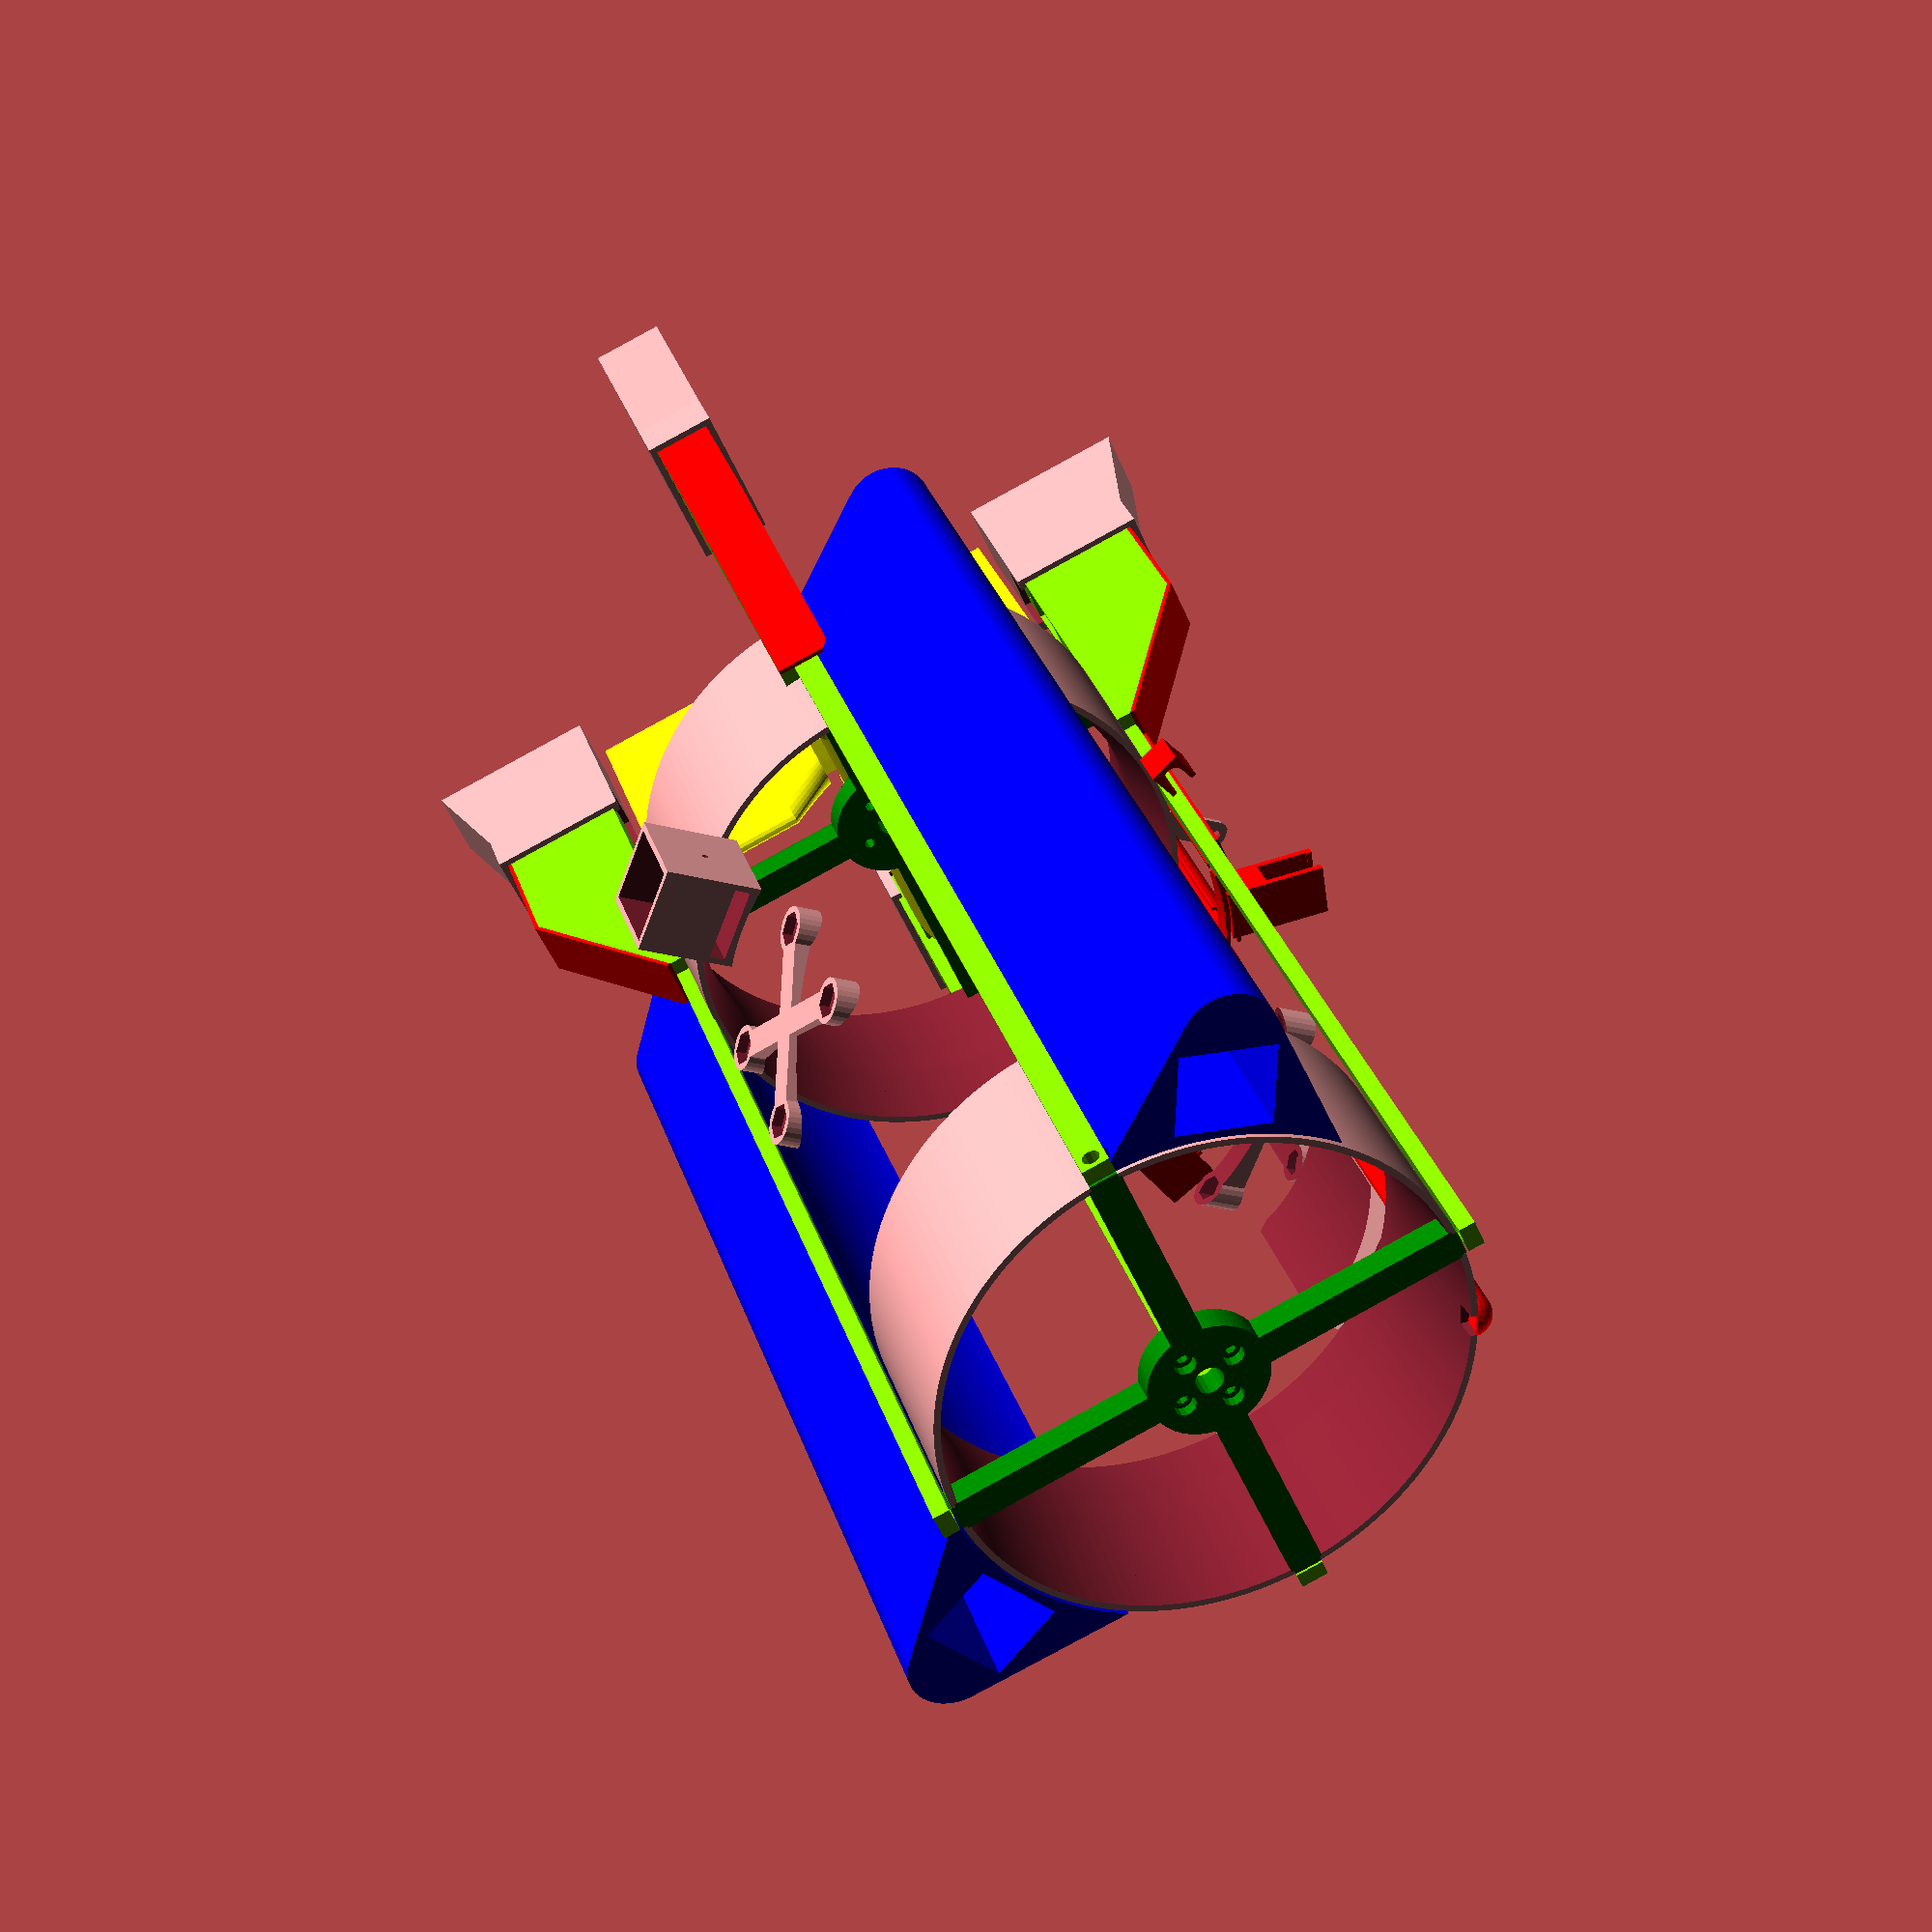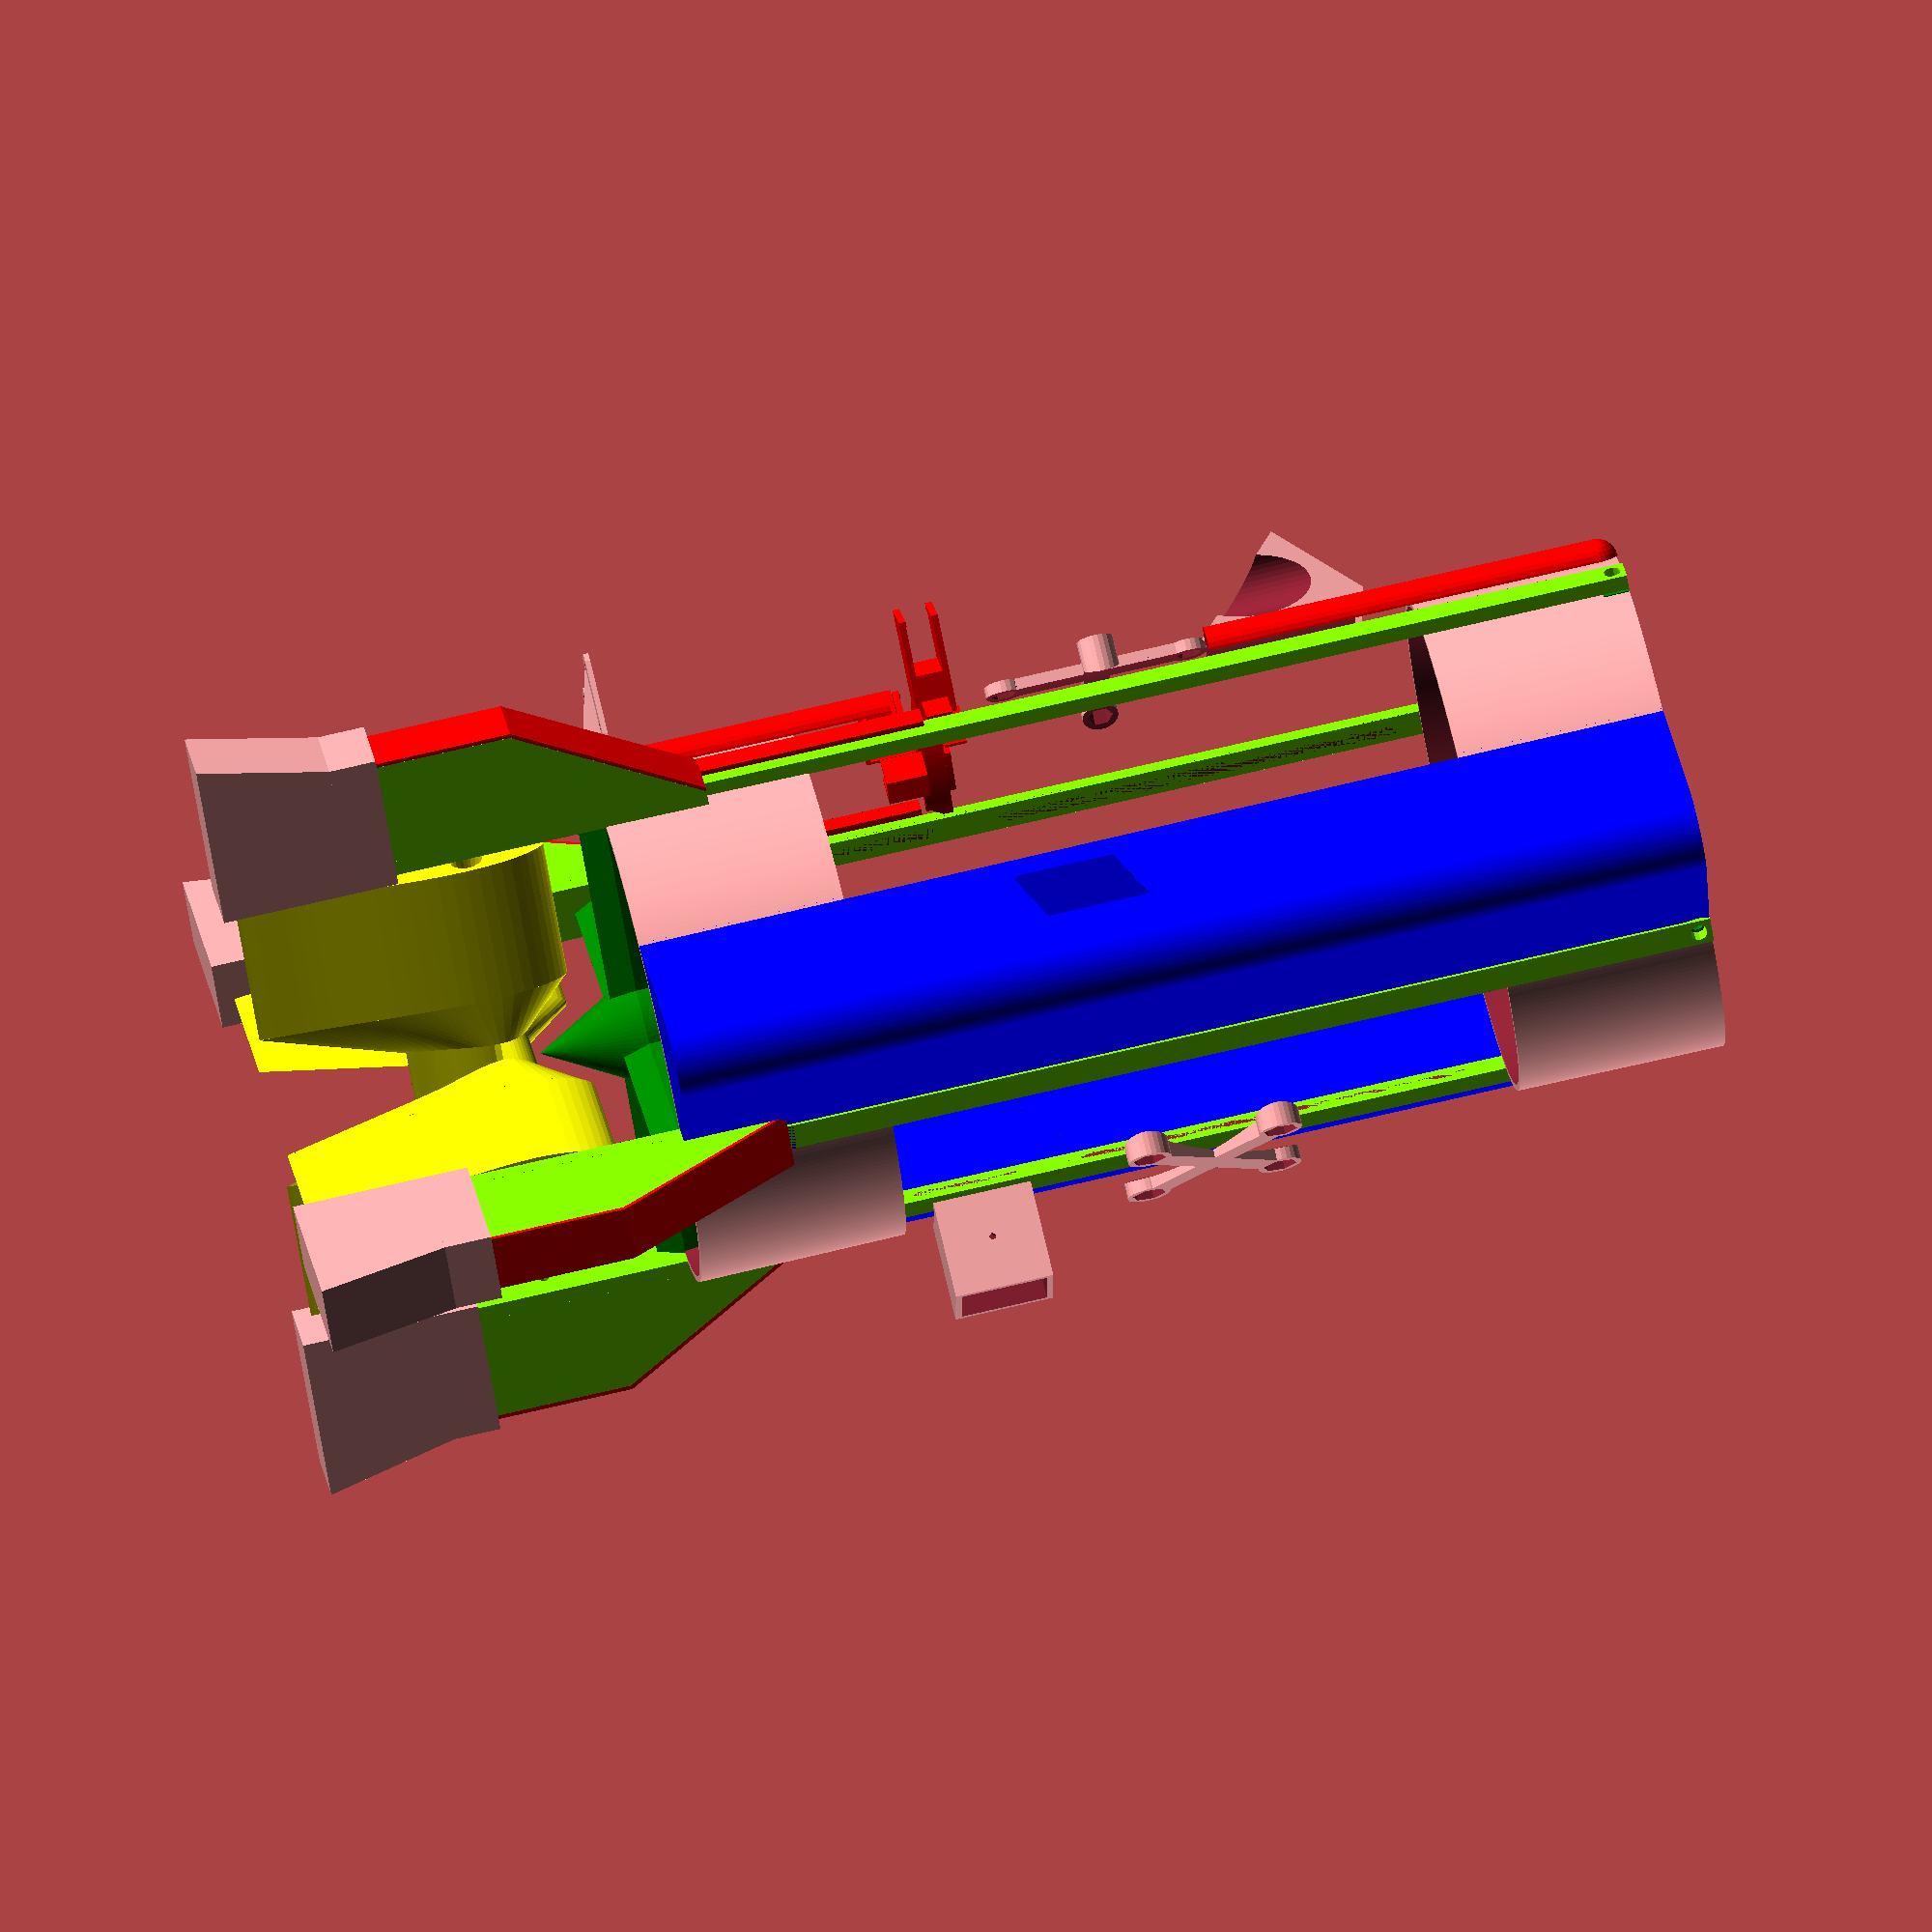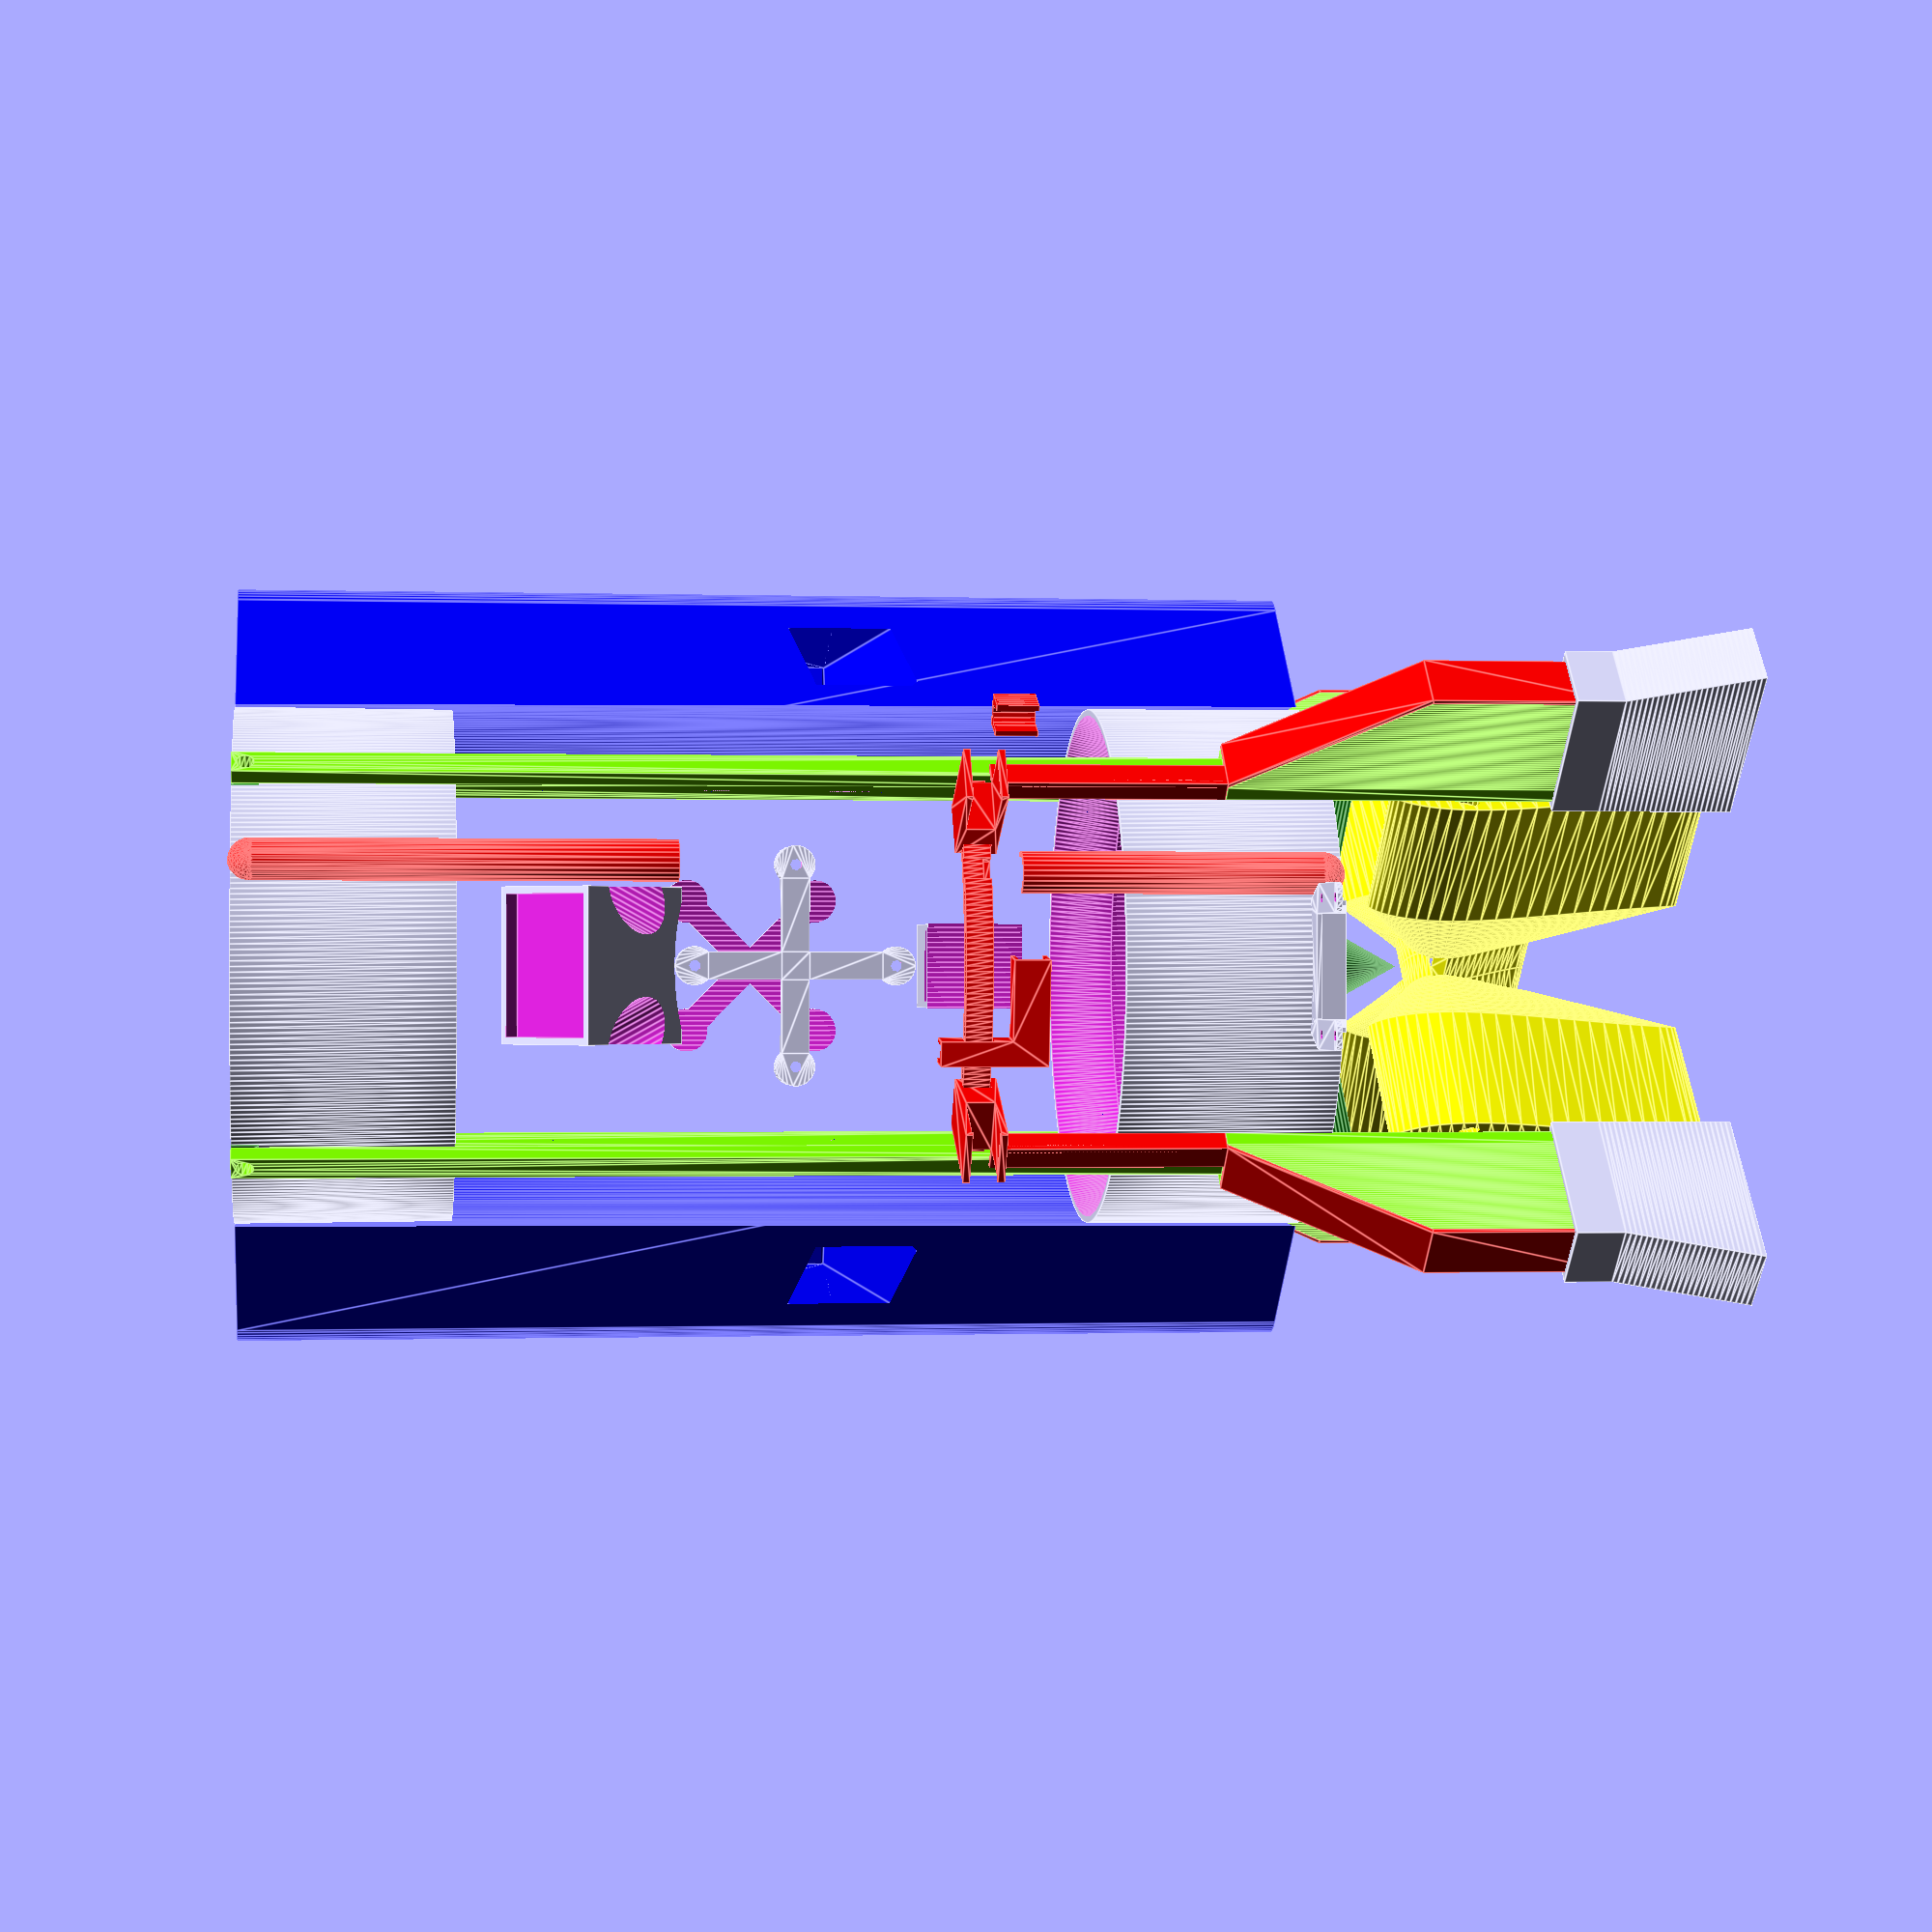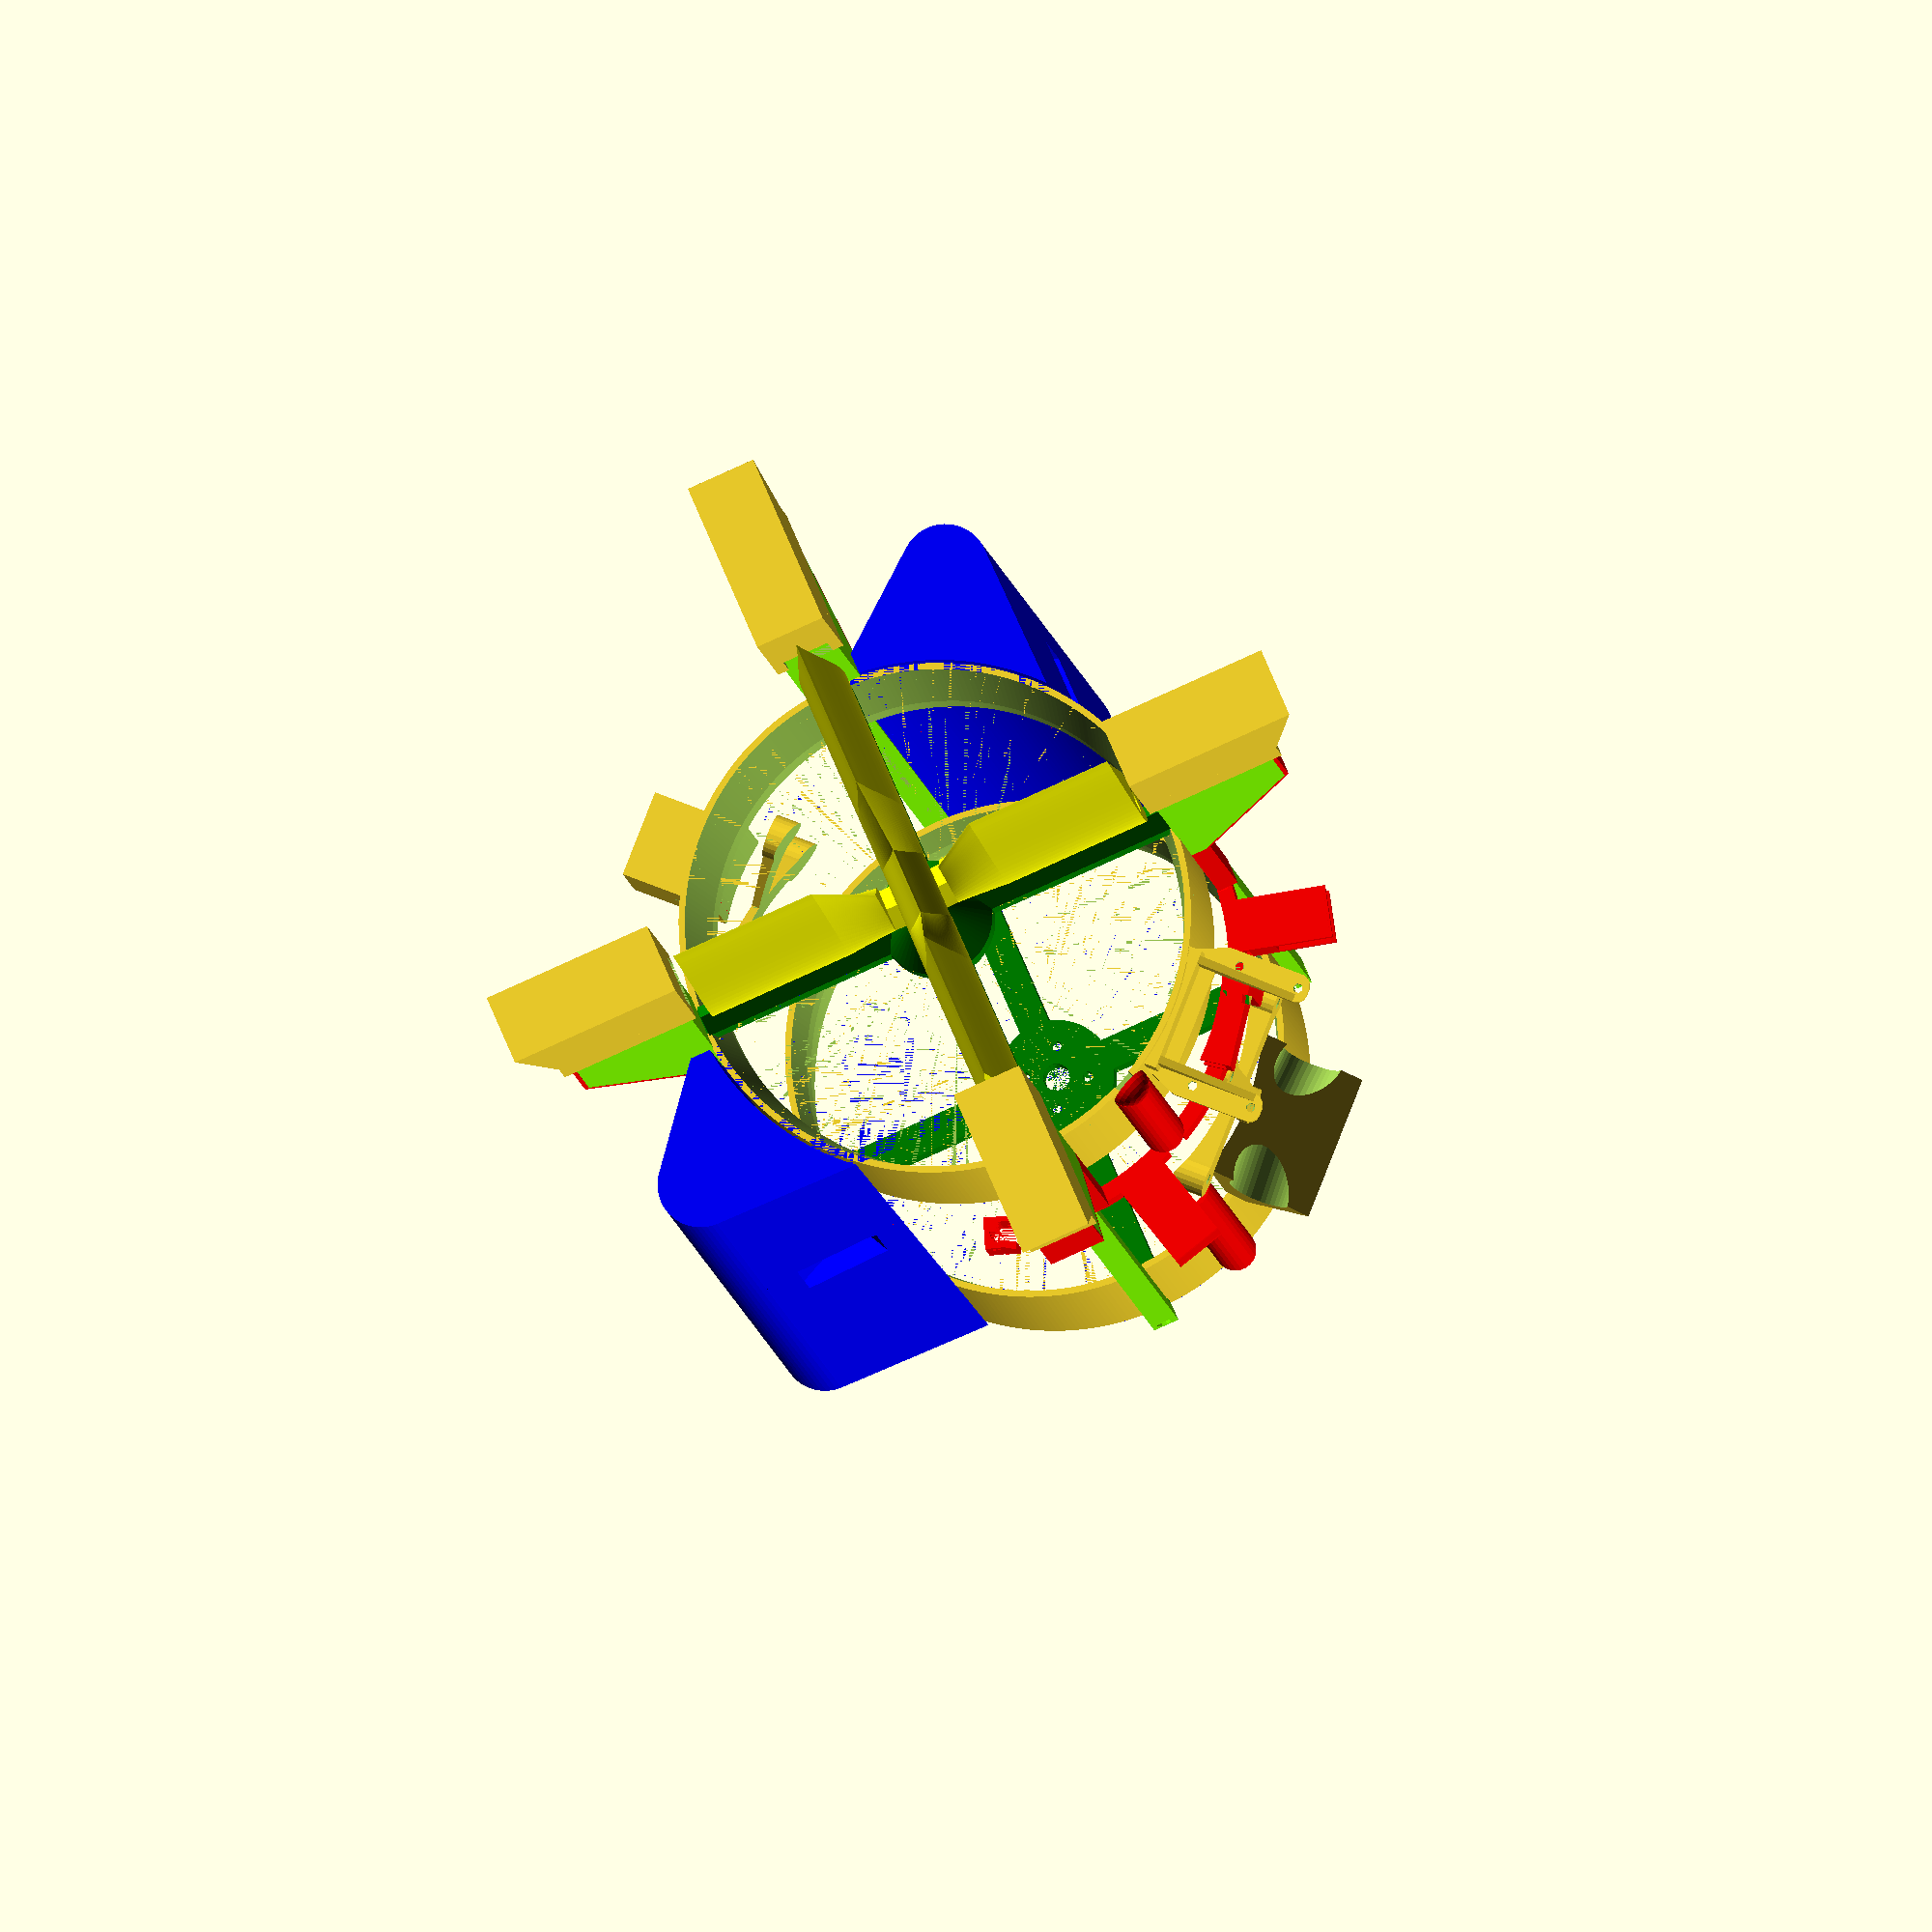
<openscad>
//////////////////////////////////
///    SN1, frame version 2    ///
///   Author: Maxim Buzdalov   ///
///    For "Wow, That Flies"   ///
/// License: WTF Public License //
//////////////////////////////////

// This is a coax copter with an X arrangement of flaps.
// Apart from the details presented in this file,
// an important structural part is a piece of a coke bottle
// which forms what is called the "outer frame".
// The cylindrical propeller containments are designed to be
// tightly inserted in this bottle piece,
// the legs are attached (and glued) to the outside,
// and many non-structural parts are simply glued to this "outer frame".

// Depending on your needs, you may need to adjust some things.
// Apart from the general lengths and other sides of the vehicle,
// one of the frequent adjustment themes are the gaps designed for
// one detail to be inserted in another. 
// Many such points, with comments, are marked with the #adjust tag.

//////////////////////////////////
/// Rendering settings
//////////////////////////////////

// Minimum angle
$fa = 1;

//////////////////////////////////
/// General geometry
//////////////////////////////////

// Negligible but positive thickness
// Used mainly to offset what is subtracted
eps = 0.01;
eps2 = 2 * eps; // 2 * eps is very frequently used, this saves some space

// A pair of arrays to create cross-aligned series of structures.
DX = [1, 0, -1, 0];
DY = [0, 1, 0, -1];

//////////////////////////////////
/// Common bolt sizes
//////////////////////////////////
m2Tight = 0.95;
m2Free = 1.05;
m3Tight = 1.3;
m3Free = 1.6;

//////////////////////////////////
/// Global design variables
///
/// Many of this can be changed,
/// and the details will change
/// appropriately. 
//////////////////////////////////

// Maximum actuation angle of a flap
maxActuationAngle = 20;

// The distance between the top and the bottom cylinder faces
VH = 200; 

// The distance between the bottom of the leg and the bottom face
lowPoint = 50; 

// Thickness of each leg
legThick = 3;

// Width of (the longer part of) each leg
legW = 5;

// Thickness of the piece of plastic that covers the leg cavity
legCoverThick = 0.8;

// The height of the landing leg end below the lowPoint and the shock absorber
landingLegEndHeight = 25;

// The wall thickness of the landing leg end
landingLegEndThick = 1.2;

// The Z coordinate of flap rotation axes, where servo holes are
servoHoleH = -lowPoint + legThick + 20;

// By how much to enlarge the leg base
// to protect servos and improve landing
servoProtectionH = 21;

// By how much should wide parts of the legs extend beyond the bottom face
strengthOffset = 20;

// Thickness of each thrust puck
puckThick = 5;

// The radius of the duct part where the propeller should freely fit
propellerR = 45;

// By how much to extend thrust puck outside of the duct
// to account for nonzero shell thickness etc.
puckOutdent = 0.1;

// The total height of each duct
ductTotalHeight = 40;

// The offset of the lowest end of the thinnest part
// (that encloses the propeller)
ductThinnestBegin = 12;

// The offset of the highest end of the thinnest part
ductThinnestEnd = 19;

// The minimum thickness of each duct (both at the top and at the bottom)
ductMinimumThick = 1.2;

// The size of the wire cutout
ductWireCutoutSize = 4;

// Actual cutout angles used
topWireCutoutAngle = -22;
botWireCutoutAngle = +25;

// The defining radii of the overall shape
// This heavily depends on the shape of the outer frame,
// which in my case was made from a coke bottle.
// Definitely #adjust to your conditions.
RTop = 48;
RBot = 49;
R = (RTop + RBot) / 2;

// Central servo wire height, also a reference to many other wire covers
centralServoWireH = VH / 2 - 35.5;

// Thickness of the flaps.
flapThick = 1.5;

// The location for flap mounting points at the servo end
servoMountR = RBot - 10.5;

// The location for flap mounting points opposite to the servo
antiServoMountR = RBot - 3.8;

//////////////////////////////////
/// Thrust puck shape definitions
//////////////////////////////////

// The shape of the motor mounting cross.
// Used for both the actual cross
// and for subtracting it from the duct.
//
// @param r the radius of the outer circle
// @param off the offset to control gaps
module puckCrossShape(r, off) {
    for (a = [0, 90])
        linear_extrude(puckThick + off, convexity = 2)
        rotate([0, 0, a]) {
            // 5, 6 and 0.8 are hardcoded here
            // as they are not used elsewhere;
            // 0.8 should be less than ductMinimumThick though
            square([2 * (r + puckOutdent + off), 5 + 2 * off],
                   center = true);
            square([2 * (r - 0.8 + off), 6 + 2 * off],
                   center = true);
        }
}

// The motor mounting structure, or "thrust puck".
//
// @param r the radius of the outer circle
// @param holeRot the angle at which to introduce cutout
//        for motor wires
module puck(r, holeRot) {
    difference() {
        union() {
            // cross
            puckCrossShape(r, 0);
            // cylinder where the motor resides
            cylinder(h = puckThick, r = 11);
        }
        // the central hole for motor's axis
        translate([0, 0, -eps])
            cylinder(h = puckThick + eps2, r = 2.6);
        // holes for bolts
        for (a = [0:3])
            // they are rotated such that
            // the motor wires go to the cutout in the duct
            // using the shortest way.
            rotate([0, 0, holeRot + 45 + 90 * a])
            translate([6, 0, -eps]) {
                // the main M2 bolt hole
                cylinder(h = puckThick + eps2, r = m2Free);
                // the bolt head hole
                // both 3s are the bolt head height,
                // 2 is bold head radius;
                // please #adjust if needed
                translate([0, 0, 3])
                    cylinder(h = puckThick - 3 + eps2, r = 2);
            }
        // side M3 holes, tight to thread in
        for (a = [0:3])
            rotate([0, 0, 90 * a])
            translate([r + puckOutdent + eps, 0, puckThick / 2])
            rotate([0, -90, 0])
            // 9 is hardcoded to exceed bolt height, but not much;
            // please #adjust if needed
            cylinder(h = 9, r = m3Tight);
    }
}

// The aerodynamic addon to the bottom motor mount.
//
// @param r the radius of the outer circle
// @param holeRot the angle at which to introduce cutout
//        for motor wires
module puckAddon(r, holeRot) {
    difference() {
        union() {
            // TODO: this is adapted from puckCrossShape
            for (a = [0, 90])
                rotate([0, 0, a])
                linear_extrude(puckThick, convexity = 2, scale = [1, 0])
                square([2 * (r - 0.8), 6], center = true);
            cylinder(h = 20, r1 = 11, r2 = 0);
        }
    }
}

// The duct, which reshapes the shell to enclose the propeller nicely
//
// @param extOuterR the radius of the outer part of the duct,
//                  which is closer to an end of the craft
// @param intOuterR the radius of the inner part of the duct,
//                  which is closer to the center of the craft
// @param holeRot the angle at which to introduce cutout
//        for motor wires
module duct(extOuterR, intOuterR, holeRot) {
    difference() {
        // the exterior cylinder
        cylinder(h = ductTotalHeight, r1 = intOuterR, r2 = extOuterR);
        // the lower/inner part of the duct internals
        translate([0, 0, -eps])
            cylinder(h = ductThinnestBegin + eps2,
                     r1 = intOuterR - ductMinimumThick,
                     r2 = propellerR);
        // the middle part of the duct internals
        translate([0, 0, ductThinnestBegin - eps])
            cylinder(h = ductThinnestEnd - ductThinnestBegin + eps2,
                     r = propellerR);
        // the upper/outer part of the duct internals
        translate([0, 0, ductThinnestEnd - eps])
            cylinder(h = ductTotalHeight - ductThinnestEnd + eps2,
                     r1 = propellerR,
                     r2 = extOuterR - ductMinimumThick);
        // the motor wire cutout
        rotate([0, 0, holeRot])
            translate([extOuterR - ductWireCutoutSize / 2,
                      -ductWireCutoutSize / 2,
                      ductTotalHeight - ductWireCutoutSize])
            cube([ductWireCutoutSize,
                  ductWireCutoutSize,
                  ductWireCutoutSize + eps]);
        // the holes to fit the thrust puck
        // the gap 0.01 here is very small,
        // but it still worked;
        // please #adjust if needed
        translate([0, 0, ductTotalHeight - puckThick])
            puckCrossShape(extOuterR, 0.01);
    }
}

//////////////////////////////////
/// Leg-related definitions
//////////////////////////////////

// The long flat base of each leg (actually 2D)
module legBase() {
    difference() {
        union() {
            // main trunk
            translate([-legW / 2, -lowPoint]) 
                square([legW, lowPoint + VH]);
            // bottom part should be thicker
            translate([-legW / 2 - legThick, -lowPoint]) 
                square([legW + 2 * legThick, lowPoint + strengthOffset]);
        }
        // holes to attach to thrust pucks
        for (dy = [puckThick / 2, VH - puckThick / 2])
            translate([0, dy])
            circle(r = m3Free);
    }
}

// The additional structures at the bottom of every leg
module legLowerStrengthener() {
    wallThick = 1.2;
    // trapezoidal sides
    for (dx = [-legW / 2 - legThick, legW / 2 + legThick - wallThick])
        translate([dx, -lowPoint, legThick - eps])
        linear_extrude(servoProtectionH, scale = [1, 0.5])
        square([wallThick, lowPoint + strengthOffset]);
    // the very bottom part, to which the landing leg ends attach
    translate([-legW / 2 - legThick, -lowPoint, legThick - eps])
        cube([legW + 2 * legThick, wallThick, servoProtectionH]);
}

// The monolithic version of the above for subtracting
module legLowerStrengthener2() {
    wallThick = 1.2;
    // trapezoidal sides
    translate([-legW / 2 - legThick, -lowPoint + wallThick, legThick - eps])
        linear_extrude(servoProtectionH, scale = [1, 0.5])
        square([legW + 2 * legThick, lowPoint + strengthOffset]);
    // the very bottom part, to which the landing leg ends attach
    translate([-legW / 2 - legThick, -lowPoint, legThick - eps])
        cube([legW + 2 * legThick, wallThick, servoProtectionH]);
}

// The system of holes where servos are inserted (2D).
//
// This is aligned such that the rotational axis is at servoHoleH.
// If servos other than EMAX ES9052MD are used,
// please #adjust.
module servoMountMinus() {
    translate([-4.2, -lowPoint + legThick + 4.5]) 
        square([8.4, 20]);
    translate([0, -lowPoint + legThick + 2])
        circle(0.9);
    translate([0, -lowPoint + legThick + 27])
        circle(0.9);
}

// The hole(s) that should be in the legs opposite the servos (2D).
module antiServoMountMinus() {
    translate([0, servoHoleH])
        circle(1);
}

// The forward leg, which is without a servo. There are two.
module forwardLeg() {
    linear_extrude(legThick, convexity = 2) {
        difference() {
            legBase();
            antiServoMountMinus();
        }
    }
    legLowerStrengthener();
}

// The backward leg, to which a servo is mounted. There are two.
module backwardLeg() {
    linear_extrude(legThick, convexity = 3) {
        difference() {
            legBase();
            servoMountMinus();
        }
    }
    legLowerStrengthener();
}

// The piece of plastic that covers the cavity of (the landing part of) the leg.
module legCover() {
    theSize = lowPoint + strengthOffset;
    angle = atan(servoProtectionH / theSize);

    linear_extrude(legW + 2 * legThick) polygon([
        [0, servoProtectionH],
        [theSize / 2, servoProtectionH],
        [theSize, 0],
        [theSize, legCoverThick / cos(angle)],
        [theSize / 2 + sin(angle) * legCoverThick, servoProtectionH + legCoverThick],
        [0, servoProtectionH + legCoverThick]
    ]);
}

// This sits at the landing end of each leg
// separated from the leg by some shock absorber.
// In this particular build, this is a 25x10x7 piece of foamed polyethylene.
// This has a capacity to slide on the leg and absorb some of the shock
// while not being too floppy.
module landingLegEnd() {
    // 0.2 is the mounting gap size
    innerLength = legThick + servoProtectionH + legCoverThick + 0.2;
    innerWidth = legW + 2 * legThick + 0.2;
    outerLength = innerLength + 2 * landingLegEndThick;
    outerWidth = innerWidth + 2 * landingLegEndThick;
    outerOutdent = 6;
    onLegHeight = 9;
    
    difference() {
        union() {
            // the bottom part which extends a bit
            linear_extrude(landingLegEndHeight, 
                scale=[1, outerLength / (outerLength + outerOutdent)])
                translate([-outerWidth / 2, 0])
                square([outerWidth, outerLength + outerOutdent]);
            // the top part which is roughly on the leg
            translate([-outerWidth / 2, 0, landingLegEndHeight])
                cube([outerWidth, outerLength, onLegHeight]);
        }
        // leg insert cavity
        translate([-innerWidth / 2, landingLegEndThick, landingLegEndHeight])
            cube([innerWidth, innerLength, onLegHeight + eps]);
        // the gap for servo parts
        translate([-innerWidth / 2 + 1, -eps, landingLegEndHeight])
            cube([innerWidth - 2, innerLength, onLegHeight + eps]);
    }
}

//////////////////////////////////
/// Flaps and their adaptors
//////////////////////////////////

foilMin = -15;
foilMax = 45;

module foilHalf() {
    translate([foilMin, 0])
    scale([foilMax - foilMin, foilMax - foilMin])
    polygon([
       [1.00000, 0.00000], [0.99640, 0.00022], 
       [0.98598, 0.00115], [0.96948, 0.00290], 
       [0.94737, 0.00514], [0.91970, 0.00771],
       [0.88673, 0.01081], [0.84899, 0.01458], 
       [0.80708, 0.01904], [0.76168, 0.02416], 
       [0.71346, 0.02985], [0.66316, 0.03596],
       [0.61148, 0.04231], [0.55912, 0.04866], 
       [0.50675, 0.05477], [0.45499, 0.06036], 
       [0.40442, 0.06516], [0.35555, 0.06889],
       [0.30884, 0.07127], [0.26456, 0.07202], 
       [0.22289, 0.07110], [0.18408, 0.06858], 
       [0.14839, 0.06450], [0.11605, 0.05896],
       [0.08721, 0.05212], [0.06206, 0.04427], 
       [0.04085, 0.03567], [0.02379, 0.02657], 
       [0.01106, 0.01729], [0.00290, 0.00819],
       [0.00000, 0.00000]
    ]);
}

module flapSideShape(useHalf1, useHalf2, innerCutAngle) {
    // closer than that, we need to cut the airfoils
    minAbsZ = foilMax * tan(maxActuationAngle);
    // this is where we stop cutting them
    inScale = 0.4;
    
    translate([0, 0, -antiServoMountR])
        linear_extrude(antiServoMountR - minAbsZ)
        union() {
            if (useHalf1) foilHalf();
            if (useHalf2) scale([+1, -1]) foilHalf();
        }
    
    translate([0, 0, -minAbsZ])
        linear_extrude(minAbsZ * (1 - inScale), scale = [inScale, 1])
        union() {
            if (useHalf1) foilHalf();
            if (useHalf2) scale([+1, -1]) foilHalf();
        }
    
    translate([0, 0, -minAbsZ * inScale])
        linear_extrude(minAbsZ * inScale)
        intersection() {
            scale([inScale, 1])
            union() {
                if (useHalf1) foilHalf();
                if (useHalf2) scale([+1, -1]) foilHalf();
            }
            rotate([0, 0, innerCutAngle])
            polygon([
                [0, 0],
                [foilMax, foilMax * tan(90 - maxActuationAngle)],
                [foilMax, -foilMax * tan(90 - maxActuationAngle)]
            ]);
        }
        
}

module flapCommon(useHalf1, useHalf2, innerCutAngle) {
    difference() {
        rotate([-90, 0, 0])
        rotate([0, 90, 0]) {
            flapSideShape(useHalf1, useHalf2, innerCutAngle);
            scale([+1, +1, -1]) flapSideShape(useHalf1, useHalf2, innerCutAngle);
        }
        translate([servoMountR + 7.5, 0, 0])
        rotate([0, -90, 0]) {
            // cut for the axis
            translate([0, 0, -eps])
                cylinder(r = 3.1, h = 6);
            // also part of the hole to avoid sagging filament
            translate([-3.1, -0.4, -eps])
                cube([6.2, 0.8, 6]);
            // cut for the hand, rect part
            translate([-2.2, -12.5, 3])
                cube([4.4, 12.5, 1.2]);
            // cut for the hand, round part
            translate([0, -12.5, 3])
                cylinder(r = 2.2, h = 1.2);
        }
        // hole from the opposite side
        translate([-antiServoMountR - eps, 0, 0])
            rotate([0, 90, 0])
            cylinder(r = 1.3, h = 4);
        // also part of the hole to avoid sagging filament
        translate([-antiServoMountR - eps, -0.4, -1.3])
            cube([4, 0.8, 2.6]);
    }
}

module negFlap(useHalf1, useHalf2) {
    flapCommon(useHalf1, useHalf2, 0);
}

module posFlap(useHalf1, useHalf2) {
    flapCommon(useHalf1, useHalf2, 180);
}

//////////////////////////////////
/// Electronic mounts
//////////////////////////////////

// The structure glued to the shell,
// to which the AIO flight controller is mounted using hidden nuts.
// This is designed for a diamond-shaped FC with 25.5 mm mounting pattern,
// otherwise #adjust.
module aioMount() {
    // the vertical/horizontal distance to the center of a mountpoint
    dist = 25.5 / sqrt(2);
    // the half-width of each arm
    w = 2.5;
    th = 10;
    
    difference() {
        linear_extrude(th, convexity = 3) {
            // the cross
            square([2 * dist, 2 * w], center = true);
            square([2 * w, 2 * dist], center = true);
            // the enclosures for nuts
            for (i = [0:3])
                translate([DX[i] * dist, DY[i] * dist, 0])
                circle(r = w + 1);
        }

        for (i = [0:3])
            translate([DX[i] * dist, DY[i] * dist, -eps]) {
                // the hole for FC's mounting bolts
                cylinder(h = th + eps2, r = m2Free);
                // the hole for hidden glued-in nuts
                translate([0, 0, 0.4 + eps])
                    cylinder(h = th + eps2, r = 2.4, $fa = 60);
            }

        // the placeholder for the shell to form the part
        // that is glued to the shell
        translate([-dist - w - 1 - eps, 0, R + 2.1])
            rotate([0, 90, 0])
            cylinder(h = 2 * (dist + w + 1 + eps), r = R);
    }
}

// The structure glued to the shell
// to which the HDZero Whoop Lite video transmitter is attached.
// The mountpoints are arranged in a X-shaped 25.5mm pattern,
// where nylon standouts are glued in.
// If your video transmitter is not like this, please #adjust
module hdzMount() {
    dist = 25.5 / sqrt(2);
    w = 2.5;
    w0 = 4.2;
    th = 10;
    
    // The whole thing is designed in a + pattern,
    // so that the design is similar to aioMount,
    // then rotated in the final assembly.
    
    difference() {
        linear_extrude(th, convexity = 3) {
            // the cross
            square([2 * dist, 2 * w], center = true);
            square([2 * w, 2 * dist], center = true);
            // the mount pads for standouts
            for (i = [0:3])
                translate([DX[i] * dist, DY[i] * dist])
                circle(w0);
        }

        // the hexagonal-shaped holes for nylon standouts
        for (i = [0:3])
            translate([DX[i] * dist, DY[i] * dist, -eps])
            cylinder(h = 2 + eps, r = 3.3, $fa = 60);

        // the placeholder for the shell to form the part
        // that is glued to the shell
        rotate([0, 0, 45])
            translate([-dist - w0 - eps, 0, R + 1.5])
            rotate([0, 90, 0])
            cylinder(h = 2 * (dist + w0 + eps), r = R);
    }
}

// The structure glued to the shell
// to which the HDZero Nano v3 camera is attached.
// If your camera is not like this, please #adjust.
module camMount() {
    difference() {
        // the main shape
        translate([-8.4, -9.5, 0])
            cube([16.8, 19.0, 19]);
        // the most internals
        translate([-7.2, -8.3, - eps])
            cube([14.4, 16.6, 17]);
        // the back cutout to glue on the shell
        translate([0, 10, R + 18.2])
            rotate([90, 0, 0])
            cylinder(h = 20, r = R);
        // the holes for mounting bolts
        translate([10, 0, 10])
            rotate([0, -90, 0])
            cylinder(h = 20, r = 0.7);
        // the cutout for the MIPI cable,
        // large enough for the connector to go through.
        translate([-7.2, -10, 14 - eps])
            cube([14.4, 10, 3]);
    }
}

// The structure glued to the shell
// to which the Beitian BN-880 GPS+Compass module is glued.
// If your module is not like this, please #adjust.
module gpsMount() {
    difference() {
        // the big cube to cut parts from
        translate([-10.25, -14, 0])
            cube([20.5, 28, 25]);
        // the cubic space to insert the bottom of the GPS module
        translate([-9.25, -12.75, -eps])
            cube([18.5, 25.5, 3]);
        // the back cutout to glue on the shell
        rotate([0, 45, 0])
            translate([-30, 0, R + 9])
            rotate([0, 90, 0])
            cylinder(h = 40, r = R);
        // the side holes to allow the USB wire to reach
        // the flight controller's USB connector;
        // only one is needed, another is for aesthetics
        translate([0, -20, 5])
            rotate([0, -58, -35])
            cylinder(h = 40, r = 6);
        translate([0, +20, 5])
            rotate([0, -58, +35])
            cylinder(h = 40, r = 6);
    }
}

// The structure glued to the shell
// to which the MTF-01 flow sensor + rangefinder chip
// is mounted. Obviously #adjust to your liking.
module rangefinderMount() {
    difference() {
        union() {
            translate([R - 3, -12, 0]) cube([4, 24, 6]);
            translate([0, 0, 5])
            linear_extrude(1, convexity = 2)
            offset(r = 2)
            offset(delta = -2)
            polygon([
                [R - 2, -12],
                [R + 5, -15],
                [R + 22, -15],
                [R + 22, -9.5],
                [R + 4, -9.5],
                [R + 4, +9.5],
                [R + 22, +9.5],
                [R + 22, +15],
                [R + 5, +15],
                [R - 2, +12]
            ]);
            for (dy = [-11, +9.5])
                translate([R, dy, 0])
                linear_extrude(5, scale = [20, 1])
                square([1, 1.5]);
        }
        translate([0, 0, -eps]) cylinder(h = 6 + 2 * eps, r = R);
        for (dy = [-1, +1])
            for (dx = [20, 8])
            translate([R + dx, dy * 24.5 / 2, -eps])
            cylinder(h = 6 + 2 * eps, r = m2Tight);
    }
}

//////////////////////////////////
/// Various wire-covers
/// All of these is very ad-hoc,
/// so definitely #adjust!
//////////////////////////////////


// A shape for the half-cylinders for covering motor wires on the outer surface.
//
// @param len the length of the cylinder
// @param off the offset to be used in subtraction.
module motorWireCoverShape(len, off) {
    intersection() {
        translate([0, -4 - off, off / 100]) cube([len - off, 8 + 2 * off, 4 + off]);
        union() {
            translate([4, 0, off / 100])
                rotate([0, 90, 0])
                cylinder(h = len + off, r = 4 + off);
            translate([4, 0, off / 100])
                sphere(r = 4 + off);
        }
    }
}

// The hollow half-cylinders that cover motor wires on the outer surface.
//
// @param len the length of the cover.
module motorWireCover(len) {
    difference() {
        motorWireCoverShape(len, 0);
        motorWireCoverShape(len, -0.8);
    }
}

// A very complicated wire cover that keeps wires from the servos covered.
// It has cutouts for many other wires too.
module centralServoWireCover() {
    angle = 45 - asin((legW / 2 + 1) / R);
    angleCut = asin(15 / R);
    
    intersection() {
        linear_extrude(5) polygon([
            [0, 0],
            [(R + 30) * cos(angle), (R + 30) * +sin(angle)],
            [(R + 30) * cos(angle), (R + 30) * -sin(angle)],
        ]);
        difference() {
            translate([0, 0, 0])
                cylinder(h = 5, r = R + 3);
            translate([0, 0, -eps])
                cylinder(h = 5 + eps2, r = R);
            difference() {
                translate([0, 0, 1.2])
                    cylinder(h = 5, r = R + 2.2);
                translate([0, 0, 1.2 - eps])
                    cylinder(h = 5 + eps2, r = R + 0.8);
            }
            for (a = [45 - botWireCutoutAngle, -angleCut])
                rotate([0, 0, a])
                translate([R + 0.9, -2, -eps])
                cube([5, 4, 5 + eps2]);
            for (a = [-angle, +angle])
                rotate([0, 0, a])
                translate([R - 0.9, 0, -eps])
                linear_extrude(3, scale=[1, 0])
                translate([0, -2])
                square([3, 4]);
        }
    }
}

// A small piece of plastic that keeps the ELRS antenna
// fixed to the outer frame.
module elrsAntennaLock() {
    difference() {
        translate([-0.5, 0, 0]) cube([6.5, 6, 8]);
        translate([-R, 3, -eps]) cylinder(r = R, h = 8 + eps2);
        translate([3, 3, -eps]) cylinder(r = 2, h = 8 + eps2);
        translate([1, 3, -eps]) cube([4, 5, 8 + eps2]);
    }
}

// A cover for the part of the servo wires that go vertically along their legs.
module midServoWireCover() {
    length = centralServoWireH - strengthOffset - 1;
    cube([length, 1, legThick + 1]);
    cube([length, 5, 1]);
}

// A 2D shape for the following module to produce the outline of ELRS wire cover.
// @param off the offset to be used in subtraction.
module elrsWireCoverOutline(off) {
    polygon([
        [19.6 - off, -off],
        [-off, -off],
        [-off, 19.4 - off],
        [5 + off, 19.4 - off],
        [5 + off, 3 + off],
        [19.6 - off, 3 + off]
    ]);
}

// An angled wire cover that protects and guides ELRS wires
// just before connection to the ELRS module itself.
// The module is glued to the outer frame.
module elrsWireCover() {
    difference() {
        linear_extrude(6) elrsWireCoverOutline(0.8);
        translate([0, 0, 1.2]) linear_extrude(5) elrsWireCoverOutline(0);
        translate([-5, 9, R + 5])
            rotate([0, 90, 0])
            cylinder(h = 25, r = R);
        translate([9, -1.2, 1.2])
            cube([5.5, 8, 5]);
    }
}

// A piece that contains an XT30 female connector and keeps it fixed
// when glued to the outer frame. There are two of them.
module powerConnectorHolder() {
    translate([0, 2.5, -5])
    difference() {
        linear_extrude(10, convexity = 2) polygon([
            [0, +3.8],
            [20, +3.8],
            [20, +2.5],
            [19, +2.4],
            [19, +2.6],
            [9, +2.6],
            [9, -2.6],
            [19, -2.6],
            [19, -2.4],
            [20, -2.5],
            [20, -3.8],
            [0, -3.8],
        ]);
        translate([-R + 1, 0, 5])
            rotate([90, 0, 0])
            translate([0, 0, -2.6])
            cylinder(h = 5.2, r = R + 3.1);
        translate([-R + 1, 0, 5])
            rotate([90, 0, 0])
            translate([0, 0, -6])
            cylinder(h = 12, r = R);
    }
}

//////////////////////////////////
/// Auxiliary stuff
/// that has once been useful.
/// Surely #adjust to your needs
//////////////////////////////////

// Modules of a construction
// that can be put on top of SN1 and stay there,
// so that some load can be put on top of it

// The vertical part, there are four of them
module weightAirGapLeg() {
    linear_extrude(5) polygon([
        [-3, 125],
        [-3, 120],
        [-5, 120],
        [-3, 115],
        [-3, 15],
        [-4, 15],
        [-8.1, 10],
        [-8.1, 0],
        [-3.1, 0],
        [-3.1, 5],
        [+3.1, 5],
        [+3.1, 0],
        [+8.1, 0],
        [+8.1, 10],
        [+4, 15],
        [+3, 15],
        [+3, 115],
        [+5, 120],
        [+3, 120],
        [+3, 125]
    ]);
}

// The top cross that keeps the legs at their places.
module weightAirGapCross() {
    linear_extrude(5.1, convexity = 4) difference() {
        union() {
            square([2 * RTop, 6], center = true);
            square([6, 2 * RTop], center = true);
            for (a = [0:3])
                rotate([0, 0, a * 90])
                translate([-6, 37])
                square([12, 11]); 
        }
        for (a = [0:3])
            rotate([0, 0, a * 90])
            translate([-3.05, 39.95])
            square([6.1, 5.1]); 
    }
}

// The bottom cross that only partially constrains the legs.
module weightAirGapLowerCross() {
    intersection() {
        weightAirGapCross();
        cylinder(h = 5.1, r = 45);
    }
}

// The aero surface that contains and isolates batteries, evens out the lift.
module batteryChine(awayD, sideD, rRef, angles) {
    hypot1 = sqrt((RTop + awayD) ^ 2 + sideD ^ 2);
    outerA = acos(rRef / hypot1);
    innerA = asin(sideD / hypot1);
    totalA = innerA + outerA;

    difference() {
        // For each angle, generate the shape
        for (angle = angles)
            rotate([0, 0, angle])
            translate([0, 0, eps])
            linear_extrude(VH - eps2) {
                polygon([
                    [+rRef * sin(totalA), rRef * cos(totalA)],
                    [+sideD, RTop + awayD],
                    [-sideD, RTop + awayD],
                    [-rRef * sin(totalA), rRef * cos(totalA)]
                ]);
                translate([0, RTop + awayD - sideD / tan(totalA)])
                    circle(sideD / sin(totalA));
            }

        // We need to subtract the cylinder volume...
        cylinder(r1 = RBot + 0.56, r2 = RTop + 0.56, h = VH);

        // ...and the forward legs...
        for (a = [180, 270])
            rotate([0, 0, a])
            translate([0, -R, 0])
            rotate([90, 0, 0]) {
                // the leg itself
                forwardLeg();
                legLowerStrengthener2();
                // the screw that attaches it to the upper thrust puck
                translate([0, VH - puckThick / 2, 0])
                    cylinder(r = 3, h = 10);
                // the screw that attaches it to the lower thrust puck
                translate([0, puckThick / 2, 0])
                    cylinder(r = 3, h = 10);
            }

        // ...and the leg covers...
        for (a = [0:3])
            rotate([0, 0, a * 90])
            translate([(legW + 2 * legThick) / 2, R + legThick, -lowPoint])
            rotate([0, -90, 0])
            legCover();

        // ...and the batteries themselves
        for (angle = angles)
            rotate([0, 0, angle]) {
                // the battery
                translate([-17 / 2, RTop + 2, VH - 113])
                    cube([17, 15, 113]);
                // the wire hole
                translate([-sign(angle) * 17 / 2, RTop + 2 + 7.5, VH - 113])
                    rotate([0, -sign(angle) * 120, 0])
                    cube([17, 15, 30], center = true);
            }
    }
}

//////////////////////////////////
//////////////////////////////////
//////////////////////////////////
///  Now actually drawing
///
///  The first if-branch is 
///  about running single modules
///  to be rendered to STL
///  and sent to a 3D-printer.
///
///  The second if-branch is
///  the physical layout of all
///  the modules.
//////////////////////////////////
//////////////////////////////////
//////////////////////////////////

// If animation is enabled, these produce a rotating view.
$vpt = [0, 0, VH / 2 - lowPoint / 2];
$vpr = [90 + sin($t * 360) * 10, 0, $t * 360];
$vpd = 800;

// Flaps also move nicely during animation.
posFlapAngle = maxActuationAngle * sin($t * 720);
negFlapAngle = maxActuationAngle * sin($t * 1080);

if (false) {
    // Minimum fragment size for rendering
    $fs = 0.1;

    //////////////////////////////////////////////////////////////
    ///// These should be lightweight & printed with e.g. PLA Aero
    //////////////////////////////////////////////////////////////

    //puckAddon(RBot, botWireCutoutAngle);
    // a funny circular chine chopping printout
    /*
    intersection() {
        translate([-100, -100, VH * 2 / 3])
            cube([200, 200, VH / 3]);
        batteryChine(23, 7.5, RTop - 10, [115, -25]);
    }

    rotate([0, 0, 47])
    translate([0, 0, VH / 3])
    intersection() {
        translate([-100, -100, VH / 3])
            cube([200, 200, VH / 3]);
        batteryChine(23, 7.5, RTop - 10, [115, -25]);
    }

    rotate([0, 0, 94])
    translate([0, 0, 2 * VH / 3])
    intersection() {
        translate([-100, -100, 0])
            cube([200, 200, VH / 3]);
        batteryChine(23, 7.5, RTop - 10, [115, -25]);
    }
    */
    
    //////////////////////////////////////////////////////////////
    ///// These are structural and should be printed with PETG
    //////////////////////////////////////////////////////////////

    // top module
    //duct(RTop, RTop - 0.25, topWireCutoutAngle);
    //translate([100, 0, 0]) puck(RTop, topWireCutoutAngle);

    // bottom module
    //duct(RBot, RBot - 0.25, botWireCutoutAngle);
    //translate([100, 0, 0]) puck(RBot, botWireCutoutAngle);

    //forwardLeg();
    //translate([12, 0, 0]) backwardLeg();

    // I printed these with PETG CF
    //negFlap(true, false);
    //negFlap(false, true);
    //posFlap(true, false);
    //posFlap(false, true);

    //aioMount();
    //hdzMount();
    //gpsMount();
    //camMount();

    //motorWireCover(centralServoWireH - 5);
    //motorWireCover(VH / 2 - 20);
    //centralServoWireCover();
    //elrsAntennaLock();
    //midServoWireCover();
    //elrsWireCover();
    //legCover();
    
    //weightAirGapLeg();
    //weightAirGapCross();
    //weightAirGapLowerCross();
    //landingLegEnd();

    //rangefinderMount();
    
} else {
    /////////////////////////////////
    /// The main assembly drawing
    /////////////////////////////////

    // Minimum fragment size
    $fs = 1;
    
    // top module
    translate([0, 0, VH - ductTotalHeight])
        duct(RTop, RTop - 0.25, topWireCutoutAngle);
    color("green")
        translate([0, 0, VH - puckThick])
        puck(RTop, topWireCutoutAngle);
    
    // bottom module
    translate([0, 0, ductTotalHeight])
        rotate([180, 0, 0])
        duct(RBot, RBot - 0.25, botWireCutoutAngle);
    color("green")
        translate([0, 0, puckThick])
        rotate([180, 0, 0]) {
            puck(RBot, botWireCutoutAngle);
            translate([0, 0, puckThick]) puckAddon(RBot, botWireCutoutAngle);
        }
    
    // legs
    color("#80FF00") {
        for (a = [0, 90])
            rotate([0, 0, a])
            translate([0, -R, 0])
            rotate([90, 0, 0])
            backwardLeg();
        for (a = [180, 270])
            rotate([0, 0, a])
            translate([0, -R, 0])
            rotate([90, 0, 0])
            forwardLeg();
    }
    
    // flaps
    color("yellow") {
        translate([0, 0, servoHoleH])
            rotate([90 + negFlapAngle, 0, 0])
            negFlap(true, true);

        translate([0, 0, servoHoleH])
            rotate([0, 0, -90])
            rotate([90 + posFlapAngle, 0, 0])
            posFlap(true, true);
    }

    // leg ends
    for (a = [0:3])
        rotate([0, 0, 90 * a])
        translate([R - landingLegEndThick, 0, -lowPoint - landingLegEndHeight])
        rotate([0, 0, -90])
        landingLegEnd();
    
    // AIO mount
    rotate([0, 0, -45])
        translate([R + 2.1, 0, VH / 2])
        rotate([0, -90, 0])
        aioMount();
    
    // HDZero mount
    rotate([0, 0, 135])
        translate([R + 1.5, 0, VH / 2])
        rotate([45, 0, 0])
        rotate([0, -90, 0])
        hdzMount();
    
    // GPS mount
    rotate([0, 0, 135])
        translate([-R - 9, 0, VH / 2 + 45])
        rotate([180, 0, 0])
        rotate([0, 45, 0])
        gpsMount();
    
    // camera mount
    rotate([0, 0, 45])
        translate([0, R + 18.2, VH / 2 - 45])
        rotate([90, 0, 0])
        rotate([0, 0, 180])
        camMount();
    
    // rangefinder mount
    rotate([0, 0, -45])
        translate([0.7, 0, 0])
        rangefinderMount();

    // battery holders & chines
    color("blue")
        batteryChine(23, 7.5, RTop - 10, [115, -25]);
    
    // wire covers
    color("red") {
        // top motor wire cover
        rotate([0, 0, topWireCutoutAngle])
            translate([R - 0.7, 0, VH + 0.5])
            rotate([0, 90, 0])
            render(convexity = 2, $fs = 1) {
                motorWireCover(VH / 2 - 20);
            }
        // bottom
        rotate([0, 0, -botWireCutoutAngle])
            translate([R + 0.5, 0, -0.5])
            rotate([180, 0, 0])
            rotate([0, 90, 0])
            render(convexity = 2, $fs = 1) {
                motorWireCover(centralServoWireH - 5);
            }
        // central servo wire cover
        translate([0, 0, centralServoWireH])
            rotate([0, 0, -45])
            render(convexity = 2, $fs = 1) {
                centralServoWireCover();
            }
            
        // side servo wire covers
        for (a = [+1, -1])
            rotate([0, 0, -45 * (1 - a)])
            translate([R + legThick + 1, -a * 5.5, strengthOffset])
            rotate([0, -90, 0])
            scale([1, a, 1])
            midServoWireCover();
            
        // ELRS antenna lock
        rotate([0, 0, 20])
            translate([R + 7, 0, centralServoWireH - 11.5])
            rotate([0, 0, 180])
            elrsAntennaLock();
            
        // ELRS wire cover
        rotate([0, 0, -53])
            translate([R + 5, -10, centralServoWireH - 9.25])
            rotate([0, -90, 0])
            elrsWireCover();
        
        // Leg cavity covers
        for (a = [0:3])
            rotate([0, 0, a * 90])
            translate([(legW + 2 * legThick) / 2, R + legThick, -lowPoint])
            rotate([0, -90, 0])
            legCover();
        
        // Holders for power connectors
        for (a = [-15, -75])
            rotate([0, 0, a])
            translate([R, 0, centralServoWireH]) 
            rotate([90, 0, 0])
            powerConnectorHolder();
    }
    
    // weight air gap, disabled by default
    if (false) color("red", 0.2) {
        for (a = [0:3])
            rotate([0, 0, 90 * a])
            translate([0, 40, VH - 4.5])
            rotate([90, 0, 0]) weightAirGapLeg();
        translate([0, 0, VH + 115.5])
            weightAirGapCross();
        translate([0, 0, VH + 10.5])
            weightAirGapLowerCross();
    }
}

</openscad>
<views>
elev=148.4 azim=156.3 roll=196.6 proj=p view=wireframe
elev=285.9 azim=314.1 roll=256.8 proj=o view=solid
elev=0.5 azim=315.5 roll=82.7 proj=p view=edges
elev=9.0 azim=113.4 roll=186.8 proj=o view=solid
</views>
